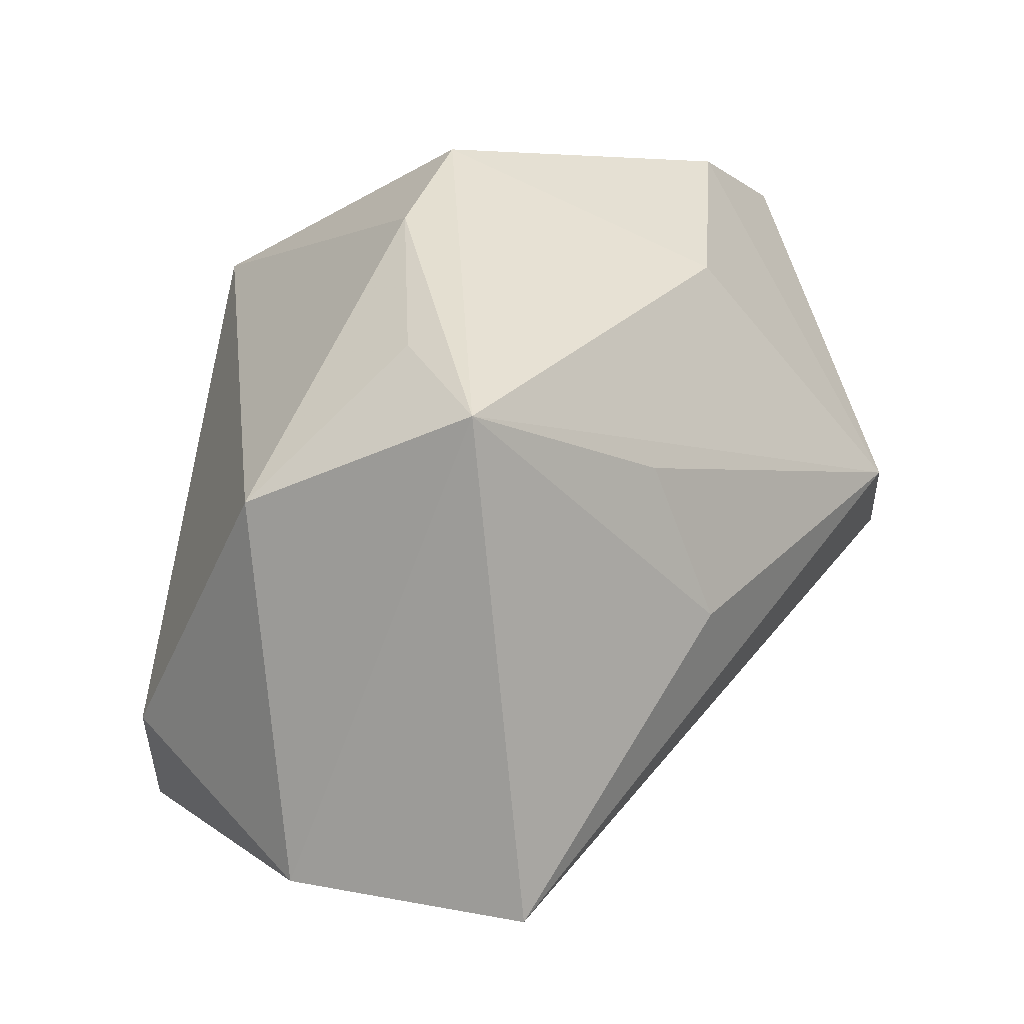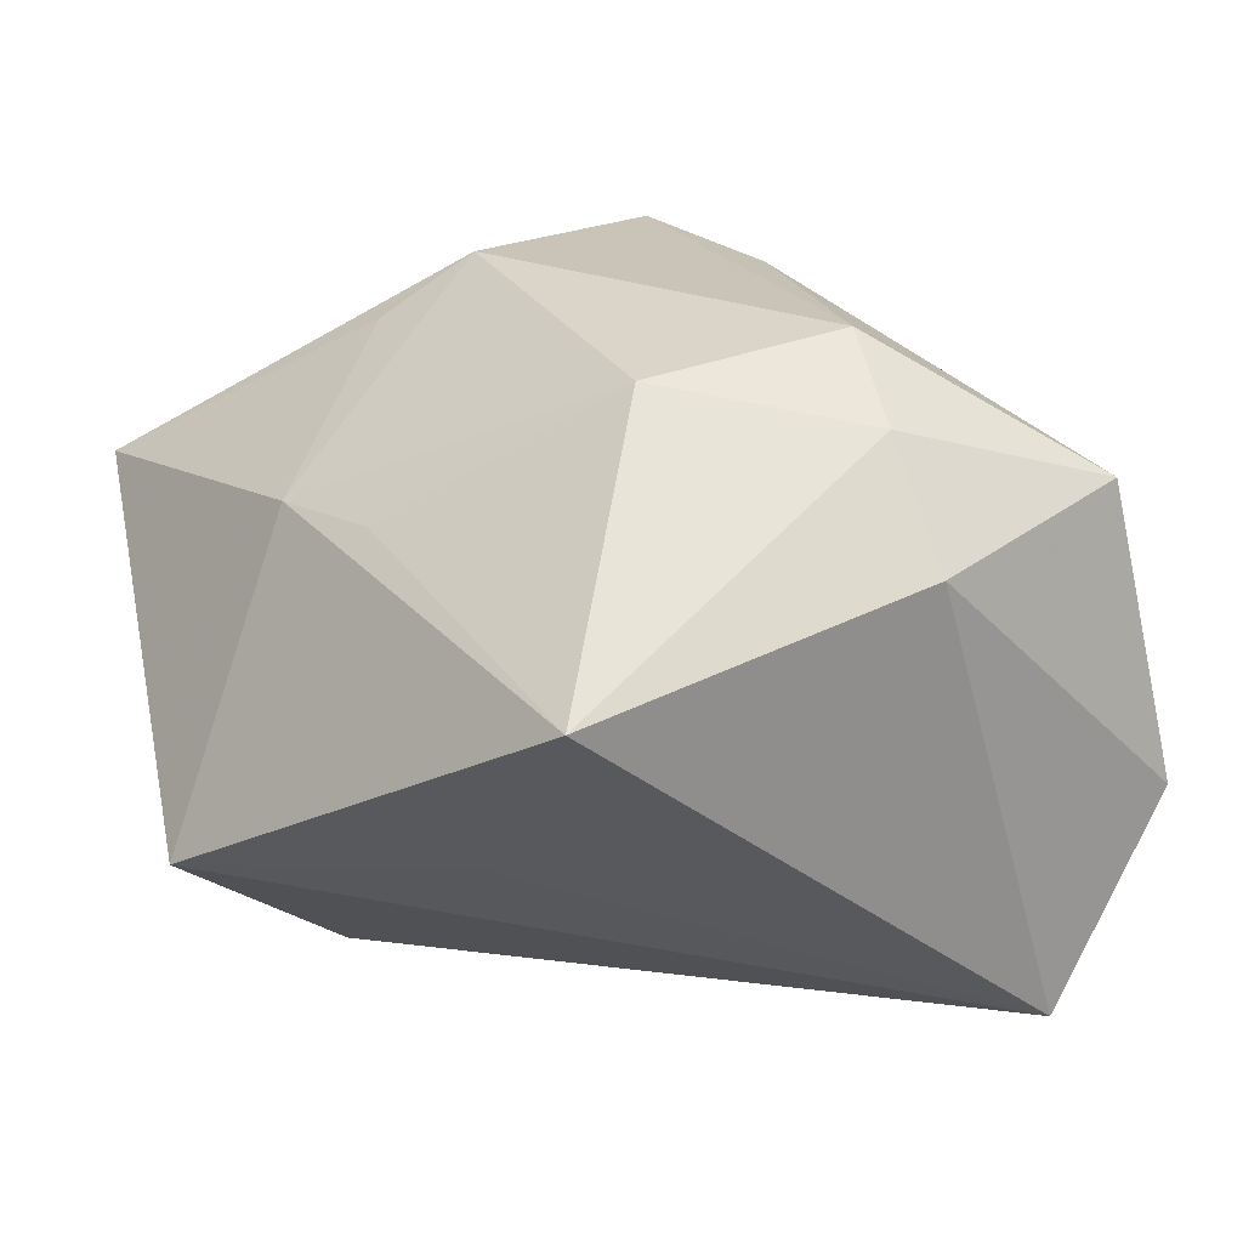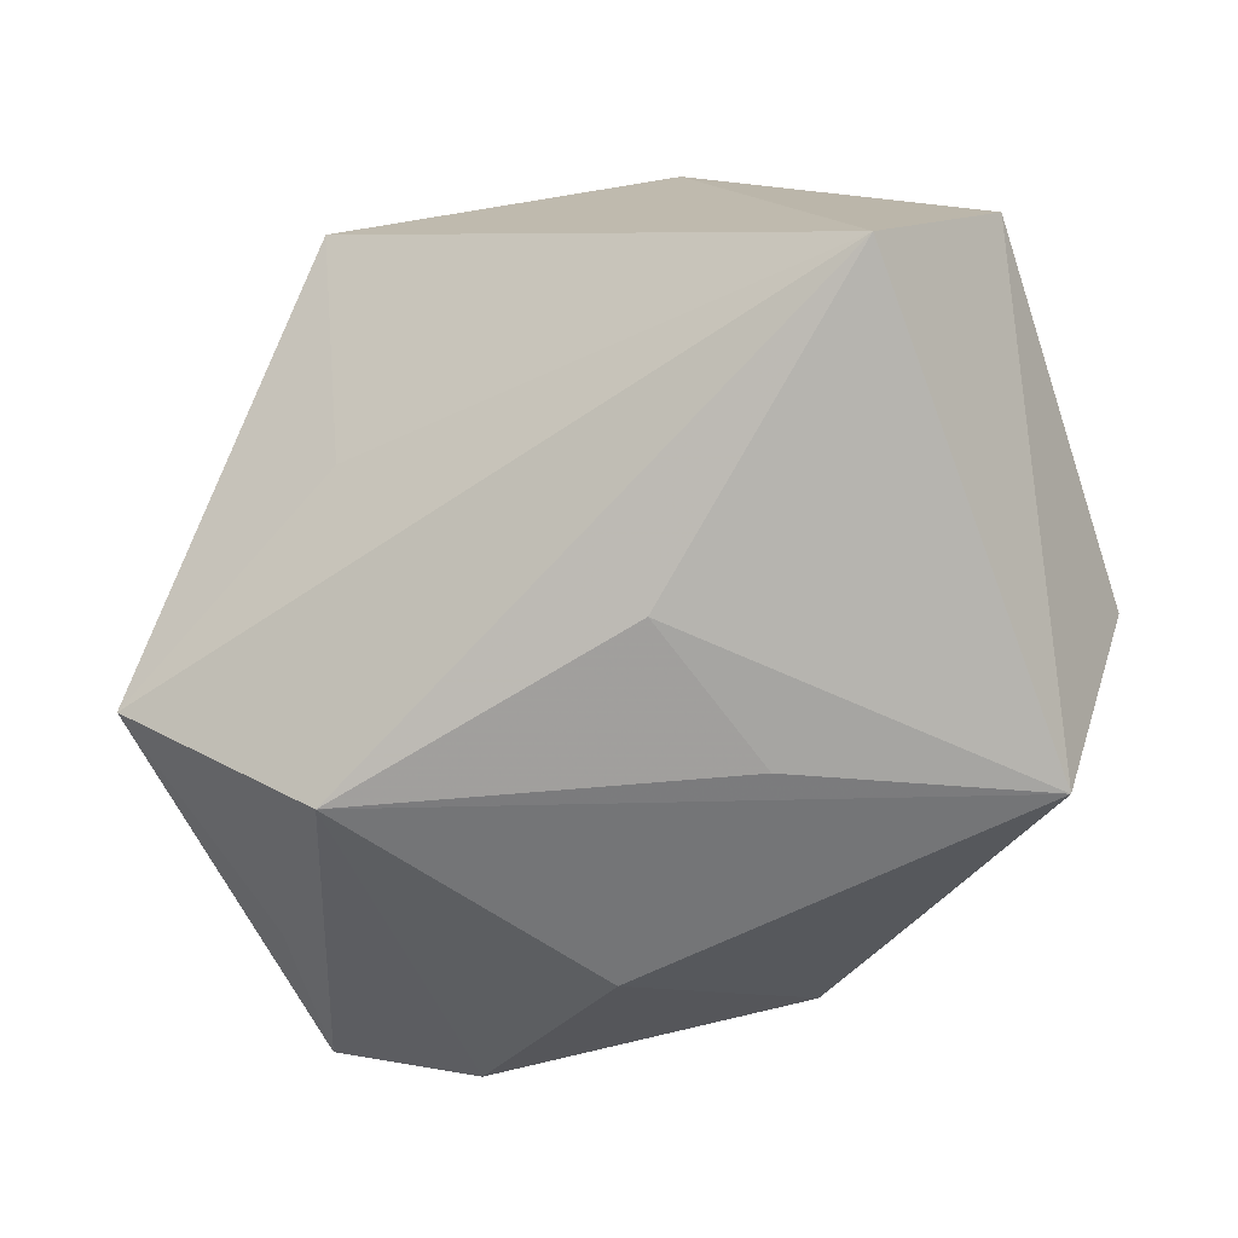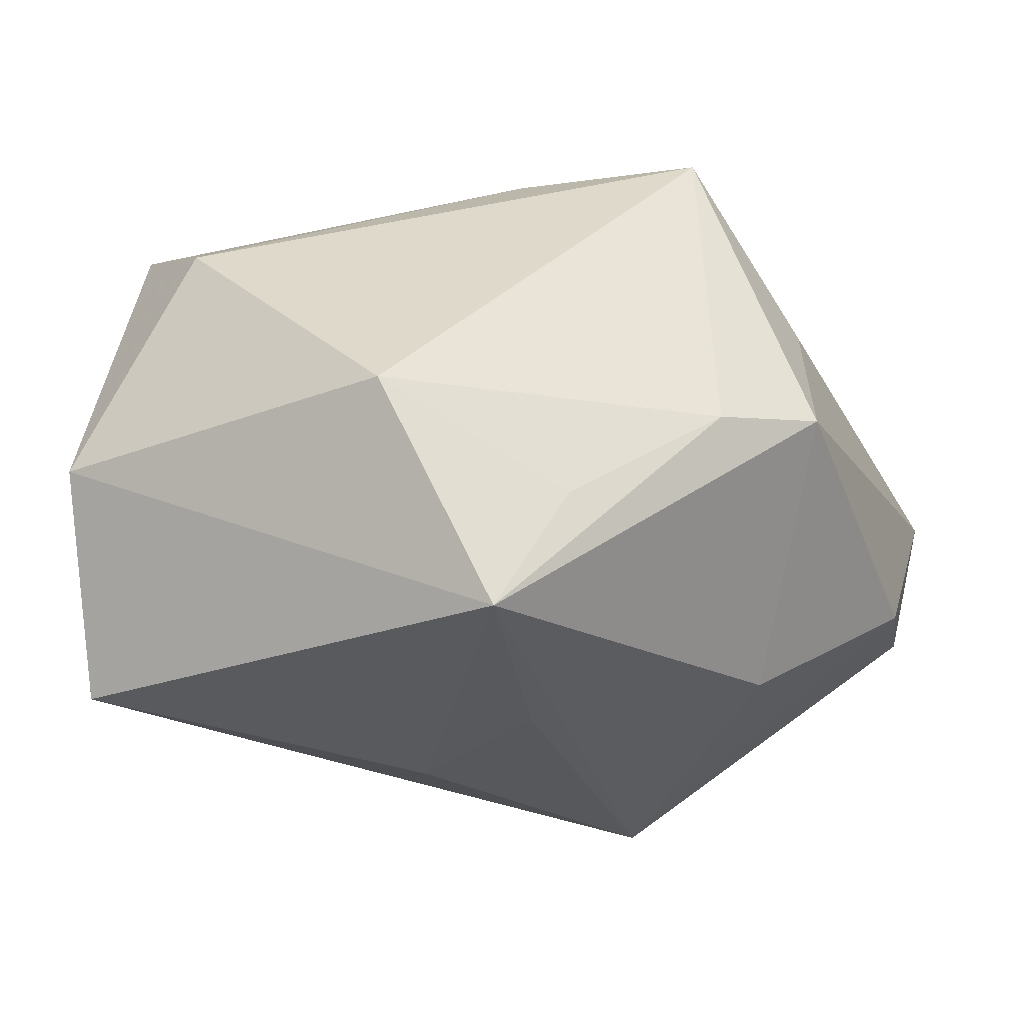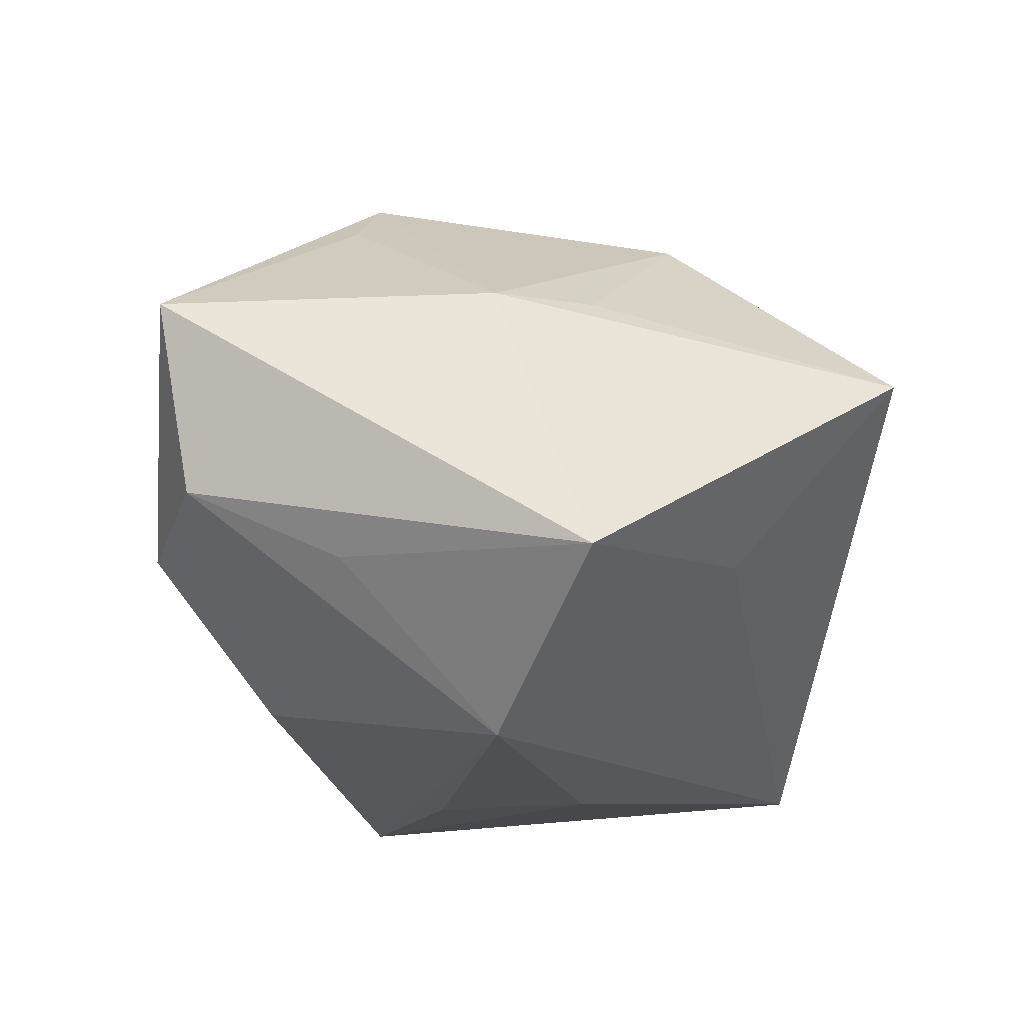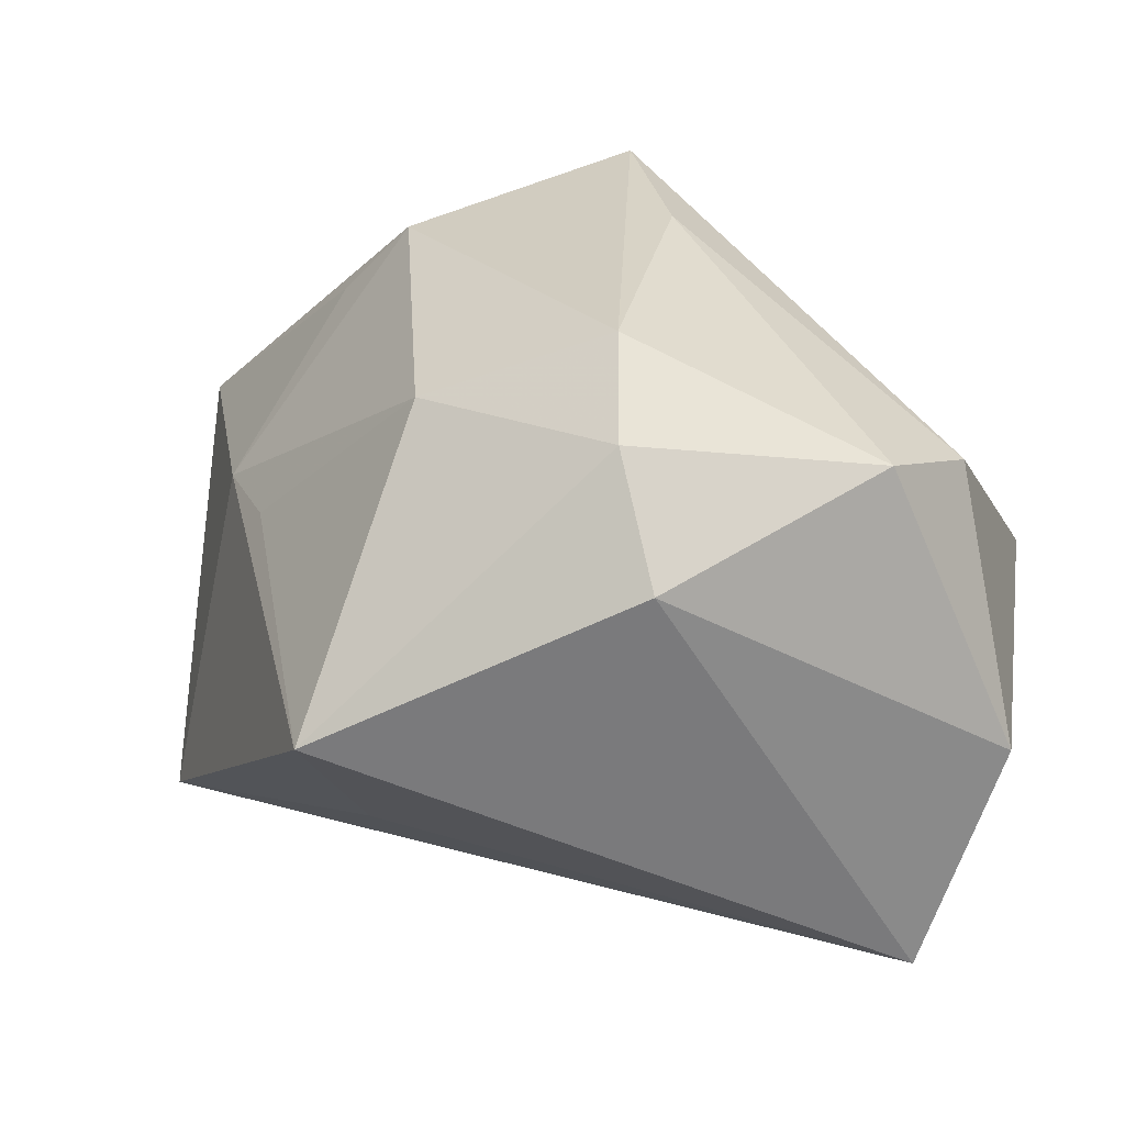
<metadata>
{"format":"obj","ext":"obj","renderer":"f3d","projection":"perspective","resolution":1024,"background":"white","views":[{"elev":4.3,"azim":136.2,"up":"+Y"},{"elev":23.1,"azim":-23.7,"up":"+Z"},{"elev":-75.2,"azim":9.0,"up":"+Z"},{"elev":-30.6,"azim":111.3,"up":"+Z"},{"elev":-15.0,"azim":-96.6,"up":"+Z"},{"elev":-59.7,"azim":13.8,"up":"+Y"}]}
</metadata>
<code>
v 0.00598 0.01349 0.01554
v 0.00993 0.01539 -0.003534
v -0.02328 -0.00109 -0.006799
v 0.01473 0.009184 -0.009184
v -0.01418 -0.002636 0.008133
v -0.0106 0.01908 -0.005206
v -0.01191 -0.01893 0.005036
v 0.0005789 -0.003998 -0.01545
v 0.004534 0.003332 -0.01535
v 0.005125 -0.009377 0.01647
v -0.0197 0.01908 0.005255
v 0.01648 0.006094 -0.01545
v -0.01204 -0.01012 -0.005033
v 0.0154 -0.01431 0.009922
v 0.01788 -0.01632 -0.004156
v -0.005119 0.007886 0.01643
v -0.01627 0.002678 0.007792
v -0.009274 0.009296 0.01341
v -0.003352 0.01307 -0.01158
v 0.004392 -0.0142 0.01357
v 0.004666 -0.01863 0.008571
v 0.02079 0.001943 -0.004677
v 0.01167 -0.01766 -0.01376
v -0.01429 0.002312 -0.01423
v 0.005227 0.01908 -0.001836
v 0.0004419 0.01736 0.006782
v 0.01852 -0.009687 0.006941
v 0.007785 0.004163 0.01544
v -0.004334 -0.008409 0.01503
v -0.01811 0.01027 -0.006507
v -0.01745 0.01755 -0.003386
f 16 1 11
f 31 3 11
f 20 7 21
f 21 23 15
f 7 23 21
f 11 3 17
f 3 7 17
f 20 21 14
f 15 27 14
f 14 21 15
f 1 16 10
f 20 14 10
f 13 7 3
f 3 23 13
f 13 23 7
f 9 8 24
f 24 23 3
f 24 8 23
f 18 16 11
f 11 17 18
f 18 17 16
f 28 27 1
f 28 14 27
f 1 10 28
f 28 10 14
f 29 10 16
f 29 7 20
f 20 10 29
f 16 17 29
f 3 31 30
f 30 24 3
f 31 24 30
f 1 27 22
f 22 27 15
f 11 1 26
f 26 25 11
f 1 25 26
f 5 17 7
f 7 29 5
f 5 29 17
f 9 24 12
f 24 19 12
f 12 19 25
f 12 8 9
f 23 8 12
f 15 23 12
f 12 22 15
f 25 19 6
f 6 31 11
f 11 25 6
f 6 24 31
f 6 19 24
f 2 25 1
f 1 22 2
f 2 12 25
f 22 12 4
f 4 2 22
f 12 2 4

</code>
